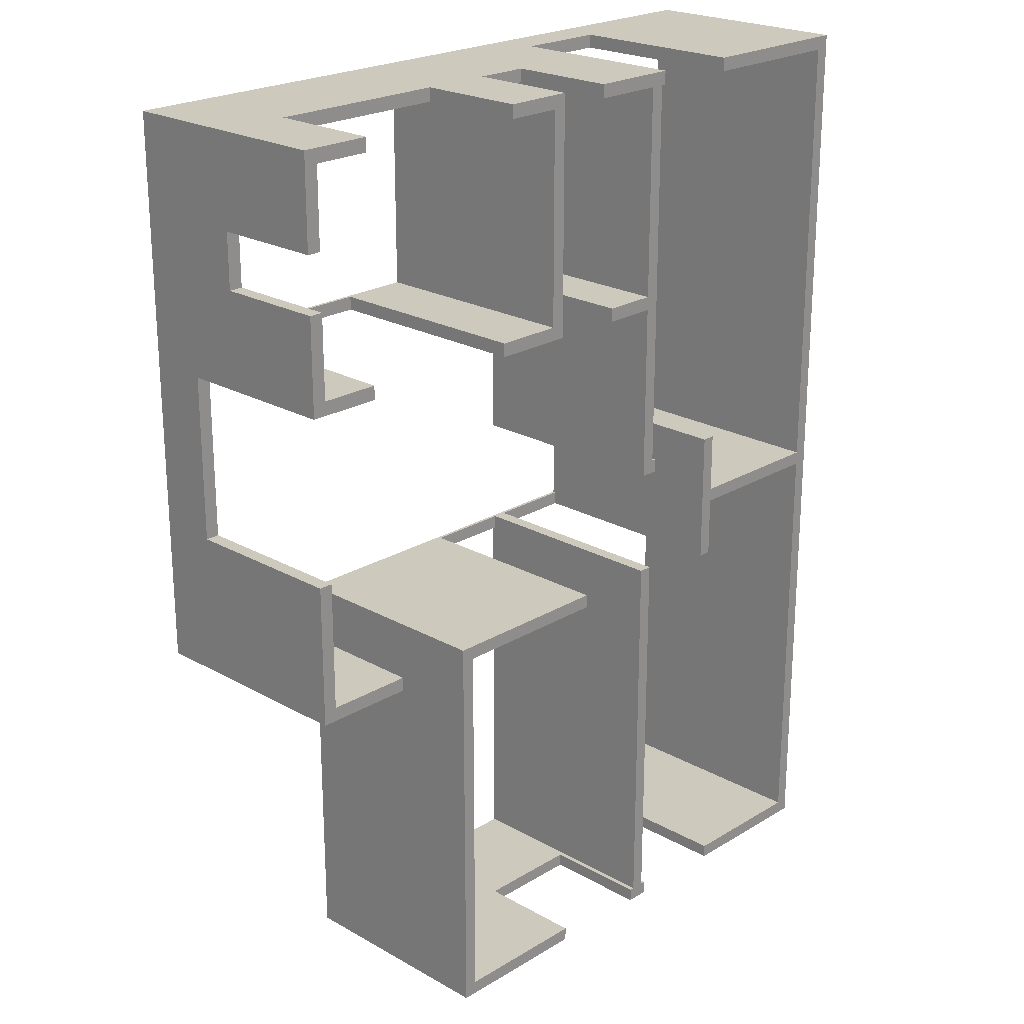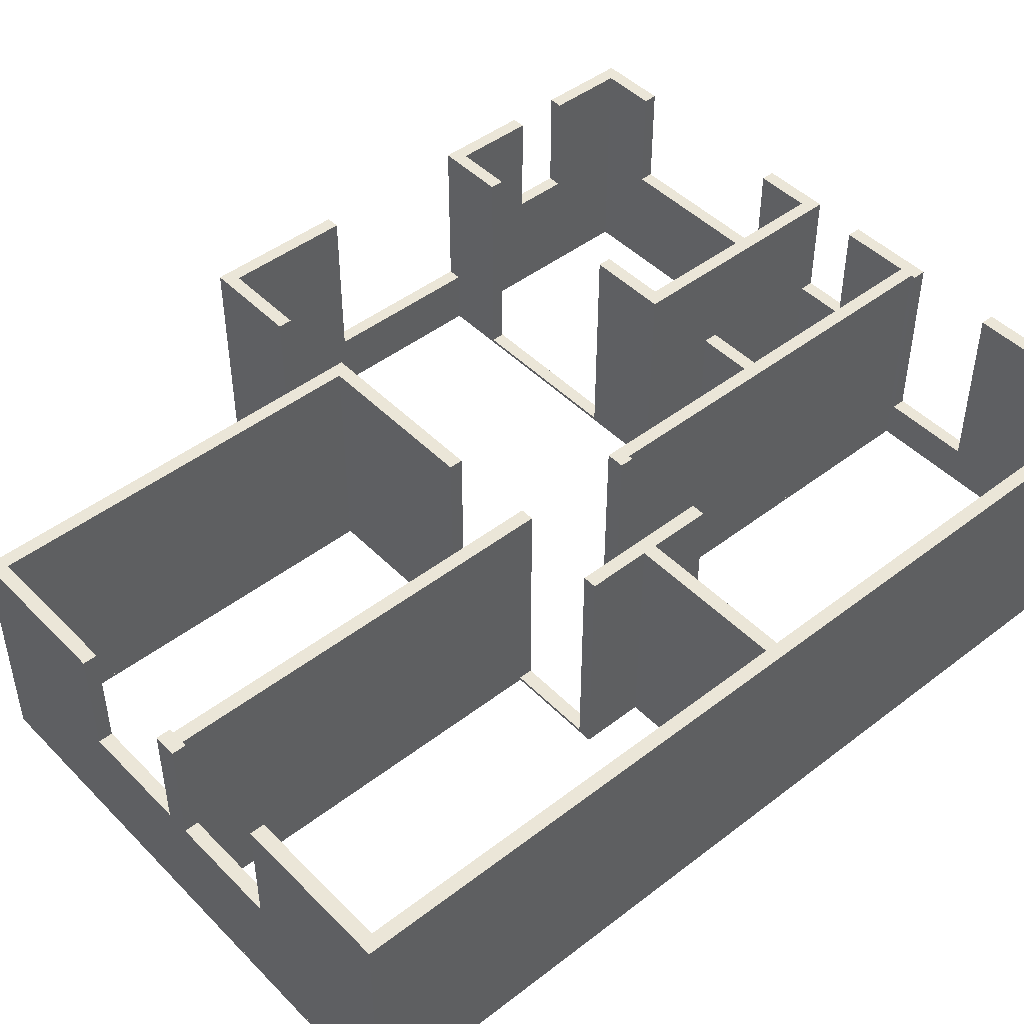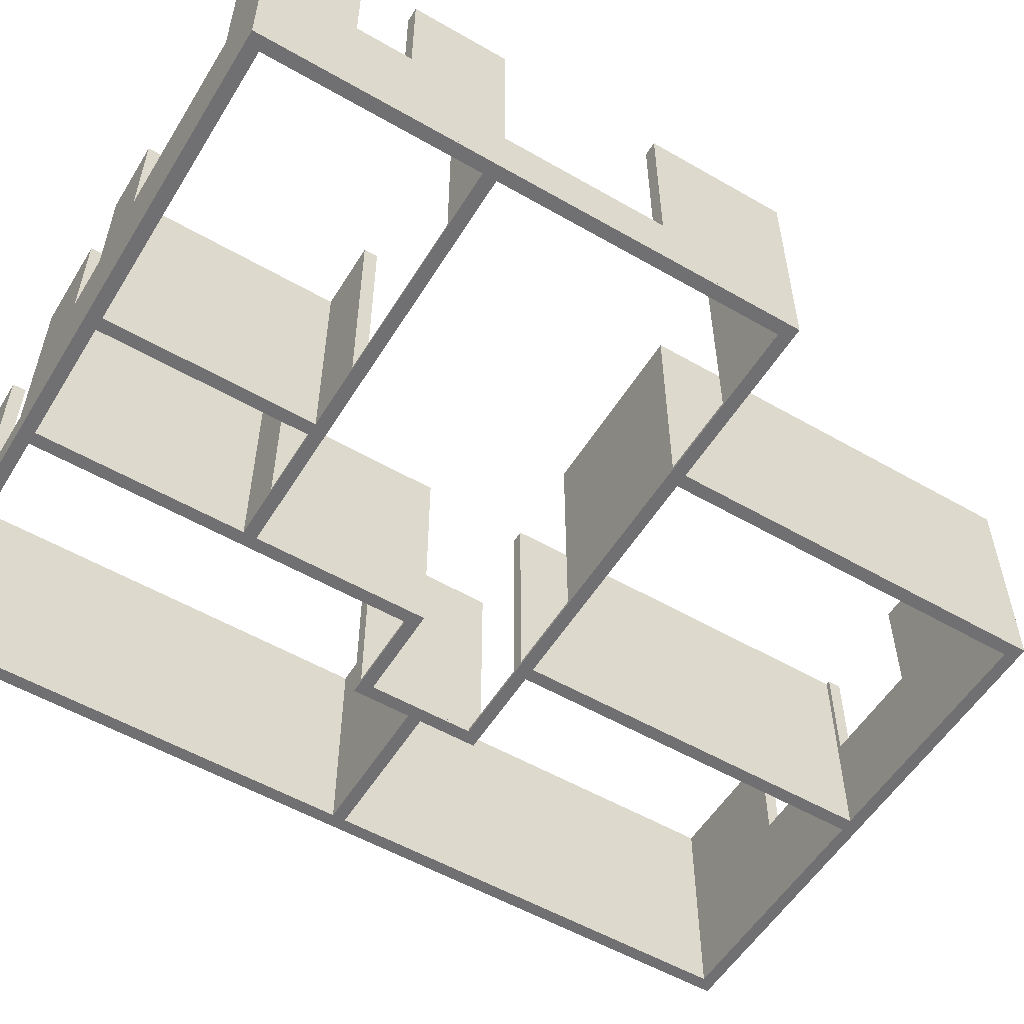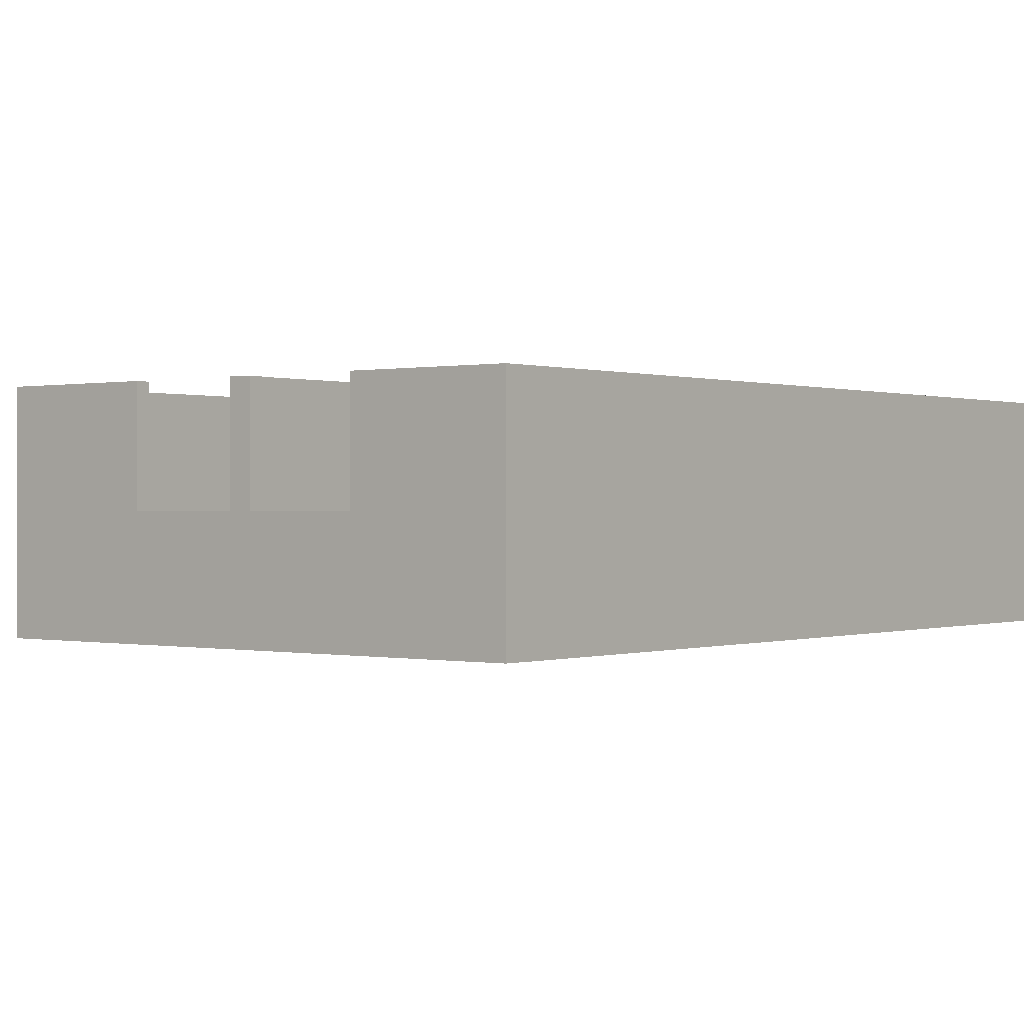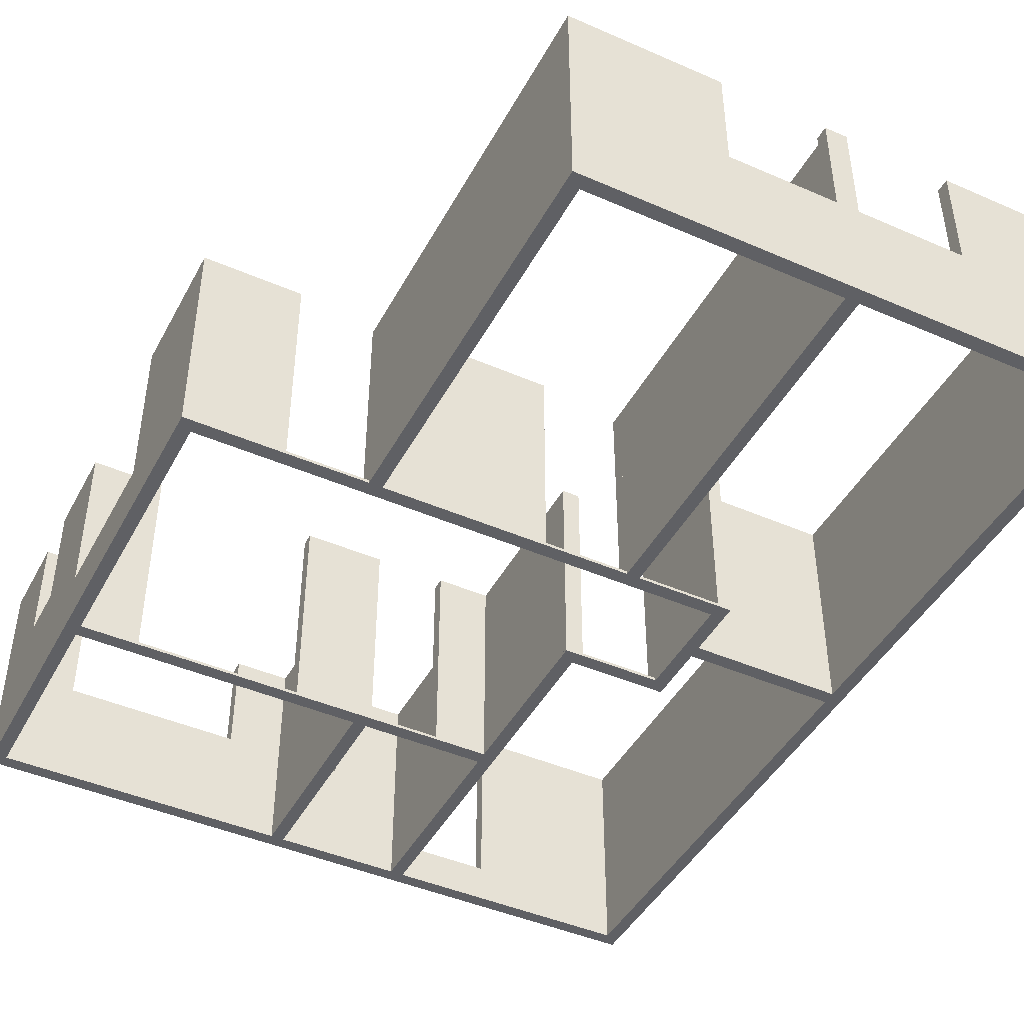
<metadata>
{"format":"obj","ext":"obj","renderer":"f3d","projection":"perspective","resolution":1024,"background":"white","views":[{"elev":22.6,"azim":134.0,"up":"+Z"},{"elev":46.3,"azim":-131.3,"up":"+Y"},{"elev":-55.0,"azim":58.7,"up":"+Y"},{"elev":0.1,"azim":-141.7,"up":"+Y"},{"elev":-44.6,"azim":153.1,"up":"+Y"}]}
</metadata>
<code>
o PLANTA_DEPARTAMENTOS
v 8.701 0.08844 9.434
v 8.701 2.844 6.104
v 8.701 2.844 7.482
v 8.701 1.466 3.693
v 8.701 5.6 9.434
v 8.701 5.6 7.482
v 8.701 5.6 3.693
v 8.701 5.6 6.104
v 8.701 0.08844 -4.001
v 8.701 1.466 -0.441
v 8.701 5.6 -4.001
v 8.701 5.6 -0.441
v 8.356 5.6 -3.656
v 8.356 0.08844 -4.001
v 8.356 0.08844 -3.656
v 8.356 1.466 -0.441
v 8.356 0.08844 3.693
v 8.356 1.466 3.693
v 8.356 5.6 -4.001
v 8.356 5.6 -0.441
v 8.356 0.08844 4.037
v 8.356 5.6 4.037
v 8.356 2.844 6.104
v 8.356 0.08844 9.434
v 8.356 2.844 7.482
v 8.356 5.6 9.434
v 8.356 5.6 3.693
v 8.356 5.6 6.104
v 8.356 5.6 7.482
v 8.701 0.08844 -4.001
v 8.701 0.08844 9.434
v 8.356 0.08844 4.037
v 8.356 0.08844 -3.656
v 8.356 0.08844 9.434
v 8.356 0.08844 -4.001
v 6.175 5.6 -4.001
v 6.175 0.08844 -4.001
v -2.667 5.6 -4.001
v -2.667 0.08844 -4.001
v -3.012 0.08844 -4.001
v -3.012 5.6 -4.001
v 3.763 5.6 -4.001
v 4.108 5.6 -4.001
v 3.763 0.08844 -4.001
v 4.108 0.08844 -4.001
v -0.4854 0.08844 -4.001
v -0.4854 5.6 -4.001
v -3.012 5.6 -3.656
v -3.012 0.08844 -3.656
v -2.667 5.6 -3.656
v -2.667 0.08844 -3.656
v 6.175 5.6 -3.656
v 6.175 0.08844 -3.656
v -0.4854 5.6 -3.656
v -0.4854 0.08844 -3.656
v 4.108 0.08844 -3.656
v 4.108 5.6 -3.656
v 3.763 0.08844 -4.001
v 4.108 0.08844 -4.001
v -0.4854 0.08844 -4.001
v -3.012 5.6 -0.5559
v -3.126 5.6 -0.5559
v -3.126 0.08844 -0.5559
v -3.012 0.08844 -0.5559
v -3.012 0.08844 -0.9004
v -3.126 0.08844 -0.9004
v -3.126 5.6 -0.9004
v -3.012 5.6 -0.9004
v -9.442 5.6 -13.65
v -9.787 0.08844 -13.65
v -9.442 0.08844 -13.65
v -3.126 5.6 -13.65
v -3.126 2.844 -13.65
v -3.012 5.6 -13.65
v -3.012 0.08844 -13.65
v -5.882 2.844 -13.65
v -9.787 5.6 -13.65
v -5.882 5.6 -13.65
v -2.667 0.08844 -13.65
v -2.667 5.6 -13.65
v -2.552 2.844 -13.65
v 0.2036 2.844 -13.65
v 3.763 0.08844 -13.65
v 3.763 5.6 -13.65
v 0.2036 5.6 -13.65
v -2.552 5.6 -13.65
v 3.763 0.08844 -13.99
v -2.552 2.844 -13.99
v 0.2036 2.844 -13.99
v -3.126 2.844 -13.99
v 3.763 5.6 -13.99
v 0.2036 5.6 -13.99
v -2.552 5.6 -13.99
v -9.787 0.08844 -13.99
v -5.882 2.844 -13.99
v -9.787 5.6 -13.99
v -5.882 5.6 -13.99
v -3.126 5.6 -13.99
v -9.787 0.08844 -13.99
v -9.787 0.08844 9.434
v -9.787 5.6 9.434
v -9.442 0.08844 9.434
v -9.442 0.08844 -2.106
v -9.442 5.6 9.434
v -9.442 5.6 -2.106
v -9.442 5.6 -2.451
v -9.442 0.08844 -2.451
v -9.442 0.08844 -13.65
v -9.442 0.08844 9.434
v -2.667 0.08844 9.434
v -2.667 0.08844 4.037
v -2.667 5.6 9.434
v -2.667 5.6 4.037
v -2.667 5.6 3.693
v -2.667 0.08844 3.693
v -2.667 0.08844 -0.9004
v -2.667 5.6 -0.9004
v -3.012 0.08844 -0.9004
v -3.012 0.08844 -0.5559
v -3.012 0.08844 9.434
v -3.012 5.6 9.434
v -2.667 0.08844 4.037
v -2.667 0.08844 9.434
v 3.763 0.08844 -13.99
v 3.763 0.08844 -13.65
v 4.108 5.6 -13.99
v 4.108 0.08844 -13.99
v -5.538 0.08844 -4.001
v -5.538 0.08844 -2.451
v -5.538 5.6 -4.001
v -5.538 5.6 -2.451
v -5.538 5.6 -2.106
v -5.538 0.08844 -2.106
v -5.538 0.08844 -0.5559
v -5.538 5.6 -0.5559
v -5.193 5.6 -4.001
v -5.193 5.6 -0.5559
v -5.193 0.08844 -0.5559
v -5.193 0.08844 -4.001
v -5.538 0.08844 -2.106
v -5.538 0.08844 -4.001
v -9.787 5.6 9.779
v -9.787 0.08844 9.779
v -5.423 1.007 9.779
v -3.126 1.007 9.779
v -0.8299 2.844 9.779
v 0.5481 2.844 9.779
v 8.701 0.08844 9.779
v -3.126 5.6 9.779
v -5.423 5.6 9.779
v -0.8299 5.6 9.779
v 2.328 2.844 9.779
v 0.5481 5.6 9.779
v 6.921 2.844 9.779
v 8.701 5.6 9.779
v 2.328 5.6 9.779
v 6.921 5.6 9.779
v 6.921 2.844 9.434
v 8.701 0.08844 9.434
v 8.356 0.08844 9.434
v 0.8926 0.08844 9.434
v 2.328 2.844 9.434
v 0.5481 0.08844 9.434
v 0.5481 2.844 9.434
v -0.8299 2.844 9.434
v 0.8926 5.6 9.434
v 6.921 5.6 9.434
v 2.328 5.6 9.434
v 0.5481 5.6 9.434
v -3.126 1.007 9.434
v -3.012 0.08844 9.434
v -5.423 1.007 9.434
v -3.126 5.6 9.434
v -0.8299 5.6 9.434
v -5.423 5.6 9.434
v -9.787 0.08844 9.779
v 0.5481 0.08844 9.434
v 8.701 0.08844 9.779
v 0.5478 5.6 4.037
v 0.5478 0.08844 4.037
v 0.8926 5.6 4.037
v 0.8926 0.08844 4.037
v 2.615 5.6 4.037
v 2.615 0.08844 4.037
v -1.289 0.08844 4.037
v -1.289 5.6 4.037
v 2.615 5.6 3.693
v 2.615 0.08844 3.693
v 0.5478 0.08844 3.693
v 0.5478 5.6 3.693
v -1.289 5.6 3.693
v -1.289 0.08844 3.693
v 2.615 0.08844 4.037
v 0.5478 0.08844 4.037
v 0.5478 0.08844 3.693
v 0.5478 0.08844 4.037
v 0.5481 5.371 4.037
v 0.5481 0.08844 4.037
v 0.5481 5.6 4.037
v 0.5481 0.08844 4.037
v 6.864 5.6 4.037
v 6.864 0.08844 4.037
v 6.864 5.6 3.693
v 6.864 0.08844 3.693
v 3.763 0.008063 -13.65
v -2.667 0.008063 -13.65
v 4.108 0.008063 -13.99
v 4.108 0.008063 -4.001
v -3.012 0.008063 -13.65
v 3.763 0.008063 -4.001
v 8.356 0.008063 -3.656
v -5.193 0.008063 -3.656
v 8.701 0.008063 -4.001
v -2.667 0.008063 -4.001
v -3.012 0.008063 -4.001
v 8.356 0.008063 3.693
v -9.442 0.008063 -2.451
v -9.787 0.008063 -13.99
v -9.442 0.008063 -13.65
v -5.538 0.008063 -2.451
v -5.538 0.008063 -2.106
v -9.442 0.008063 -2.106
v -5.538 0.008063 -4.001
v -9.787 0.008063 9.779
v 0.8926 0.008063 4.037
v 8.356 0.008063 4.037
v -2.667 0.008063 3.693
v 0.5481 0.008063 4.037
v 0.5481 0.008063 9.434
v 8.356 0.008063 9.434
v 8.701 0.008063 9.779
v 0.8926 0.008063 9.434
v -2.667 0.008063 4.037
v -3.012 0.008063 -0.5559
v -2.667 0.008063 -0.9004
v -5.193 0.008063 -0.9004
v -5.538 0.008063 -0.5559
v -3.012 0.008063 9.434
v -2.667 0.008063 9.434
v -9.442 0.008063 9.434
v -5.193 0.08844 -0.9004
v -5.193 0.08844 -3.656
f 1 2 3
f 2 1 4
f 1 3 5
f 3 6 5
f 2 7 8
f 4 9 10
f 9 4 1
f 10 9 11
f 11 12 10
f 4 7 2
f 13 14 15
f 16 17 18
f 17 16 15
f 13 15 16
f 19 14 13
f 20 13 16
f 17 21 18
f 22 18 23
f 23 21 24
f 25 24 26
f 24 25 23
f 18 22 27
f 23 28 22
f 26 29 25
f 23 18 21
f 30 31 17
f 17 31 32
f 30 17 33
f 34 32 31
f 35 30 33
f 12 11 13
f 12 13 20
f 13 11 19
f 5 6 29
f 29 26 5
f 8 7 22
f 22 28 8
f 22 7 27
f 30 35 19
f 19 11 30
f 5 26 34
f 34 31 5
f 25 6 3
f 6 25 29
f 3 2 23
f 23 25 3
f 23 2 8
f 8 28 23
f 12 20 16
f 16 10 12
f 16 18 4
f 4 10 16
f 4 18 27
f 27 7 4
f 19 35 36
f 37 36 35
f 42 43 44
f 44 43 45
f 44 46 47
f 44 47 42
f 48 49 50
f 51 50 49
f 52 53 33
f 33 13 52
f 54 55 56
f 56 57 54
f 40 39 49
f 51 49 39
f 37 35 53
f 33 53 35
f 58 56 55
f 56 58 59
f 58 55 60
f 38 41 48
f 48 50 38
f 19 36 52
f 52 13 19
f 42 54 57
f 54 42 47
f 42 57 43
f 48 41 40
f 40 49 48
f 19 13 33
f 33 35 19
f 60 55 54
f 54 47 60
f 38 50 51
f 51 39 38
f 56 59 43
f 43 57 56
f 52 36 37
f 37 53 52
f 61 62 63
f 63 64 61
f 65 66 67
f 67 68 65
f 64 63 66
f 66 65 64
f 68 67 62
f 62 61 68
f 62 67 66
f 66 63 62
f 64 65 68
f 68 61 64
f 69 70 71
f 72 73 74
f 71 75 76
f 73 76 75
f 77 70 69
f 76 78 69
f 71 76 69
f 73 75 79
f 80 73 81
f 81 79 82
f 82 83 84
f 83 82 79
f 74 73 80
f 85 82 84
f 80 81 86
f 81 73 79
f 87 88 89
f 88 87 90
f 87 89 91
f 89 92 91
f 88 90 93
f 90 94 95
f 94 90 87
f 95 94 96
f 97 95 96
f 90 98 93
f 71 70 99
f 75 99 87
f 99 75 71
f 79 87 83
f 87 79 75
f 85 84 92
f 91 92 84
f 77 69 96
f 97 96 69
f 97 69 78
f 80 86 93
f 74 93 98
f 93 74 80
f 74 98 72
f 83 87 91
f 91 84 83
f 81 88 93
f 93 86 81
f 85 92 89
f 89 82 85
f 81 82 89
f 89 88 81
f 70 77 96
f 96 99 70
f 98 90 73
f 73 72 98
f 95 97 78
f 78 76 95
f 95 76 73
f 73 90 95
f 100 101 77
f 77 70 100
f 102 103 104
f 105 104 103
f 103 106 105
f 107 108 106
f 69 106 108
f 107 106 103
f 100 70 103
f 103 70 107
f 100 103 109
f 71 107 70
f 77 101 105
f 105 101 104
f 77 105 106
f 106 69 77
f 77 69 71
f 71 70 77
f 110 111 112
f 113 112 111
f 111 114 113
f 115 116 114
f 117 114 116
f 115 114 111
f 68 118 61
f 61 118 119
f 119 120 121
f 119 121 61
f 116 115 64
f 122 120 64
f 65 116 64
f 64 115 122
f 114 117 61
f 61 113 114
f 113 121 112
f 121 113 61
f 61 117 68
f 112 121 120
f 120 123 112
f 116 65 68
f 68 117 116
f 91 124 84
f 84 124 125
f 125 58 42
f 125 42 84
f 126 43 59
f 59 127 126
f 127 83 87
f 83 59 58
f 84 43 126
f 43 84 42
f 84 126 91
f 58 59 43
f 43 42 58
f 91 126 127
f 127 87 91
f 128 129 130
f 131 130 129
f 129 132 131
f 133 134 135
f 135 132 133
f 133 132 129
f 136 137 138
f 138 139 136
f 134 140 138
f 129 139 138
f 139 129 141
f 129 138 140
f 130 131 136
f 132 137 136
f 137 132 135
f 132 136 131
f 130 136 139
f 139 141 130
f 134 138 137
f 137 135 134
f 79 80 38
f 38 39 79
f 41 74 75
f 75 40 41
f 39 40 75
f 75 79 39
f 80 74 41
f 41 38 80
f 79 75 74
f 74 80 79
f 38 41 40
f 40 39 38
f 107 106 131
f 131 129 107
f 132 105 103
f 103 140 132
f 129 140 103
f 103 107 129
f 106 105 132
f 132 131 106
f 107 103 105
f 105 106 107
f 131 132 140
f 140 129 131
f 142 143 144
f 144 143 145
f 146 145 147
f 143 148 145
f 146 149 145
f 142 144 150
f 146 151 149
f 147 152 153
f 147 145 152
f 154 148 155
f 148 154 152
f 145 148 152
f 153 152 156
f 154 155 157
f 158 159 160
f 161 158 160
f 162 158 161
f 161 163 164
f 164 163 165
f 161 164 162
f 162 164 166
f 26 158 167
f 158 26 5
f 166 168 162
f 5 159 158
f 170 165 123
f 123 165 163
f 170 123 171
f 172 109 104
f 165 170 173
f 170 171 172
f 172 171 109
f 100 104 109
f 174 165 112
f 112 165 121
f 121 165 173
f 104 175 172
f 101 104 100
f 178 177 161
f 178 161 34
f 34 31 178
f 109 176 100
f 157 155 26
f 157 26 167
f 26 155 5
f 142 150 104
f 104 101 142
f 104 150 175
f 112 149 151
f 112 151 174
f 121 173 149
f 121 149 112
f 153 156 166
f 153 166 169
f 166 156 168
f 178 31 5
f 5 155 178
f 142 101 100
f 100 176 142
f 165 151 146
f 151 165 174
f 146 147 164
f 164 165 146
f 169 147 153
f 147 169 164
f 175 150 144
f 144 172 175
f 144 145 170
f 170 172 144
f 170 145 149
f 149 173 170
f 168 156 152
f 152 162 168
f 152 154 158
f 158 162 152
f 167 154 157
f 154 167 158
f 179 180 181
f 181 180 182
f 182 183 181
f 183 182 184
f 113 122 185
f 185 186 113
f 187 188 189
f 189 190 187
f 191 192 114
f 115 114 192
f 193 182 188
f 189 188 182
f 189 182 194
f 185 122 192
f 115 192 122
f 193 188 187
f 187 183 193
f 181 183 187
f 181 190 179
f 190 181 187
f 113 186 191
f 191 114 113
f 113 114 115
f 115 122 113
f 195 196 179
f 179 190 195
f 191 186 185
f 185 192 191
f 197 198 164
f 199 197 169
f 177 164 198
f 164 169 197
f 181 166 161
f 161 182 181
f 200 182 161
f 161 177 200
f 169 166 181
f 181 199 169
f 164 161 166
f 161 164 177
f 166 169 164
f 181 182 197
f 200 197 182
f 199 181 197
f 32 22 201
f 201 202 32
f 203 27 17
f 17 204 203
f 202 204 17
f 17 32 202
f 22 27 203
f 203 201 22
f 201 203 204
f 204 202 201
f 32 17 27
f 27 22 32
f 205 206 207
f 207 208 205
f 207 206 209
f 210 211 212
f 211 208 213
f 214 215 206
f 214 210 212
f 210 205 208
f 213 216 211
f 206 215 209
f 217 218 219
f 219 218 209
f 209 218 207
f 212 215 214
f 220 212 221
f 217 220 222
f 222 220 221
f 217 222 218
f 220 223 212
f 215 212 223
f 218 222 224
f 211 210 208
f 225 216 226
f 227 225 228
f 225 229 228
f 227 216 225
f 230 231 232
f 231 230 226
f 232 229 225
f 229 232 231
f 231 224 229
f 231 226 216
f 216 213 231
f 233 234 227
f 234 235 227
f 236 237 221
f 237 236 234
f 238 234 233
f 234 236 235
f 233 239 238
f 233 227 228
f 238 224 240
f 224 238 239
f 224 222 240
f 239 229 224
f 236 221 212
f 34 178 32
f 177 161 182
f 178 177 176
f 32 17 182
f 17 32 178
f 115 182 17
f 200 177 182
f 178 30 17
f 120 123 122
f 123 120 176
f 103 176 109
f 109 176 120
f 123 176 177
f 134 64 241
f 241 64 116
f 134 241 140
f 182 115 200
f 200 115 122
f 58 39 242
f 58 242 33
f 40 242 39
f 79 40 39
f 127 83 59
f 79 83 127
f 127 75 79
f 30 59 33
f 40 79 75
f 140 241 242
f 103 107 99
f 40 141 242
f 71 99 107
f 75 127 99
f 242 141 129
f 129 140 242
f 103 99 176
f 33 59 58
f 208 207 127
f 127 59 208
f 213 208 59
f 59 30 213
f 231 213 178
f 30 178 213
f 224 231 176
f 178 176 231
f 218 224 99
f 176 99 224
f 207 218 99
f 99 127 207
f 235 236 241
f 241 116 235
f 227 235 116
f 116 115 227
f 216 227 115
f 115 17 216
f 211 216 17
f 17 33 211
f 212 211 33
f 33 242 212
f 236 212 242
f 242 241 236
f 233 228 200
f 200 122 233
f 239 233 122
f 122 123 239
f 229 239 123
f 123 177 229
f 228 229 177
f 177 200 228
f 226 230 34
f 34 32 226
f 225 226 32
f 32 182 225
f 232 225 182
f 182 161 232
f 230 232 161
f 161 34 230
f 223 220 129
f 129 141 223
f 215 223 141
f 141 40 215
f 209 215 40
f 40 75 209
f 219 209 75
f 75 71 219
f 217 219 71
f 71 107 217
f 220 217 107
f 107 129 220
f 222 221 140
f 140 103 222
f 240 222 103
f 103 109 240
f 238 240 120
f 109 120 240
f 234 238 120
f 120 64 234
f 237 234 64
f 64 134 237
f 221 237 140
f 134 140 237
f 206 205 79
f 83 79 205
f 214 206 79
f 79 39 214
f 210 214 58
f 39 58 214
f 205 210 58
f 58 83 205

</code>
